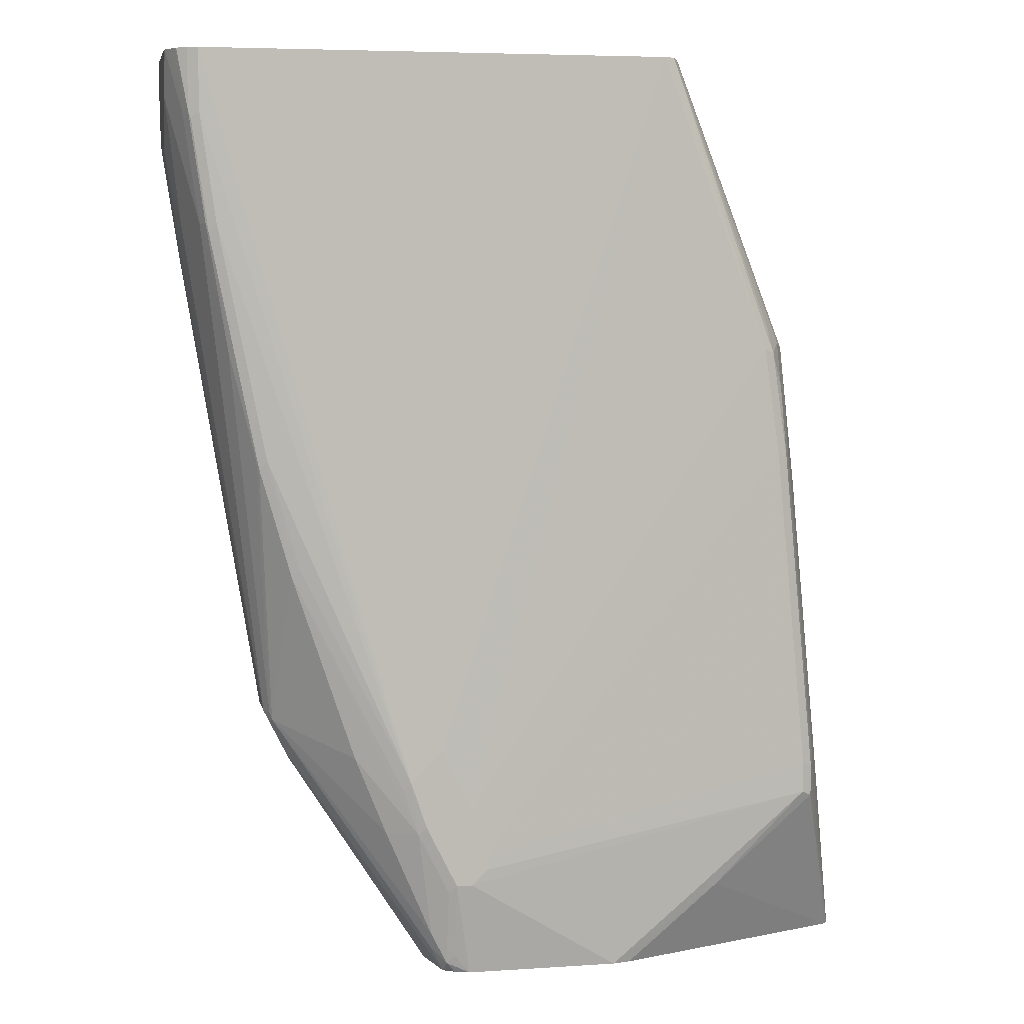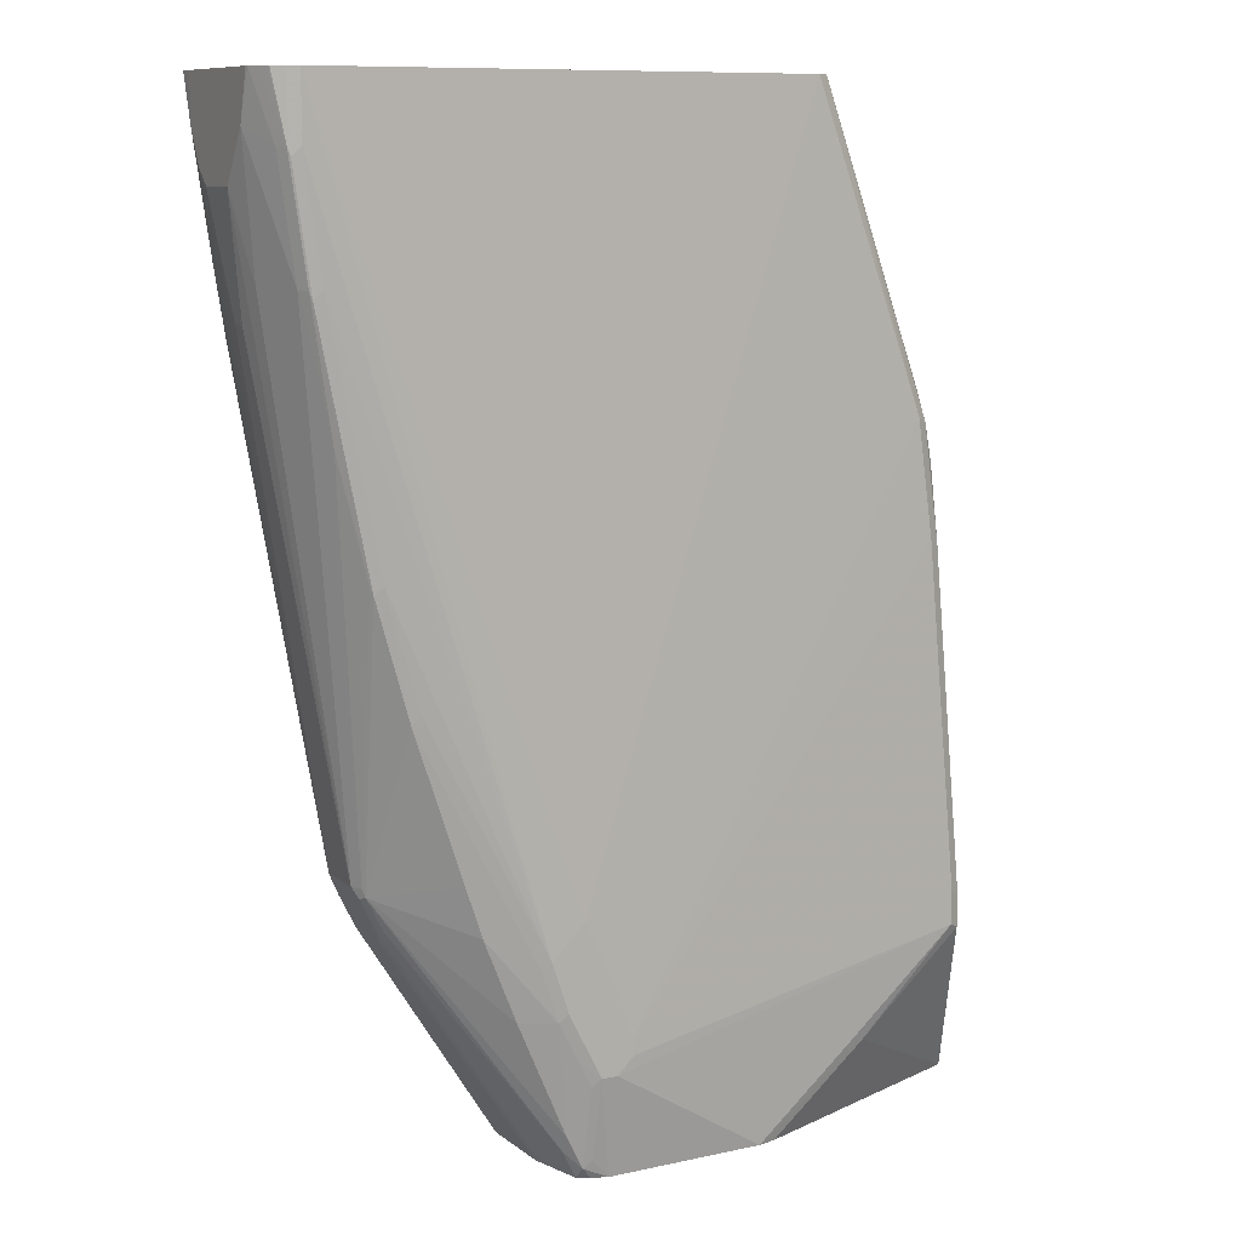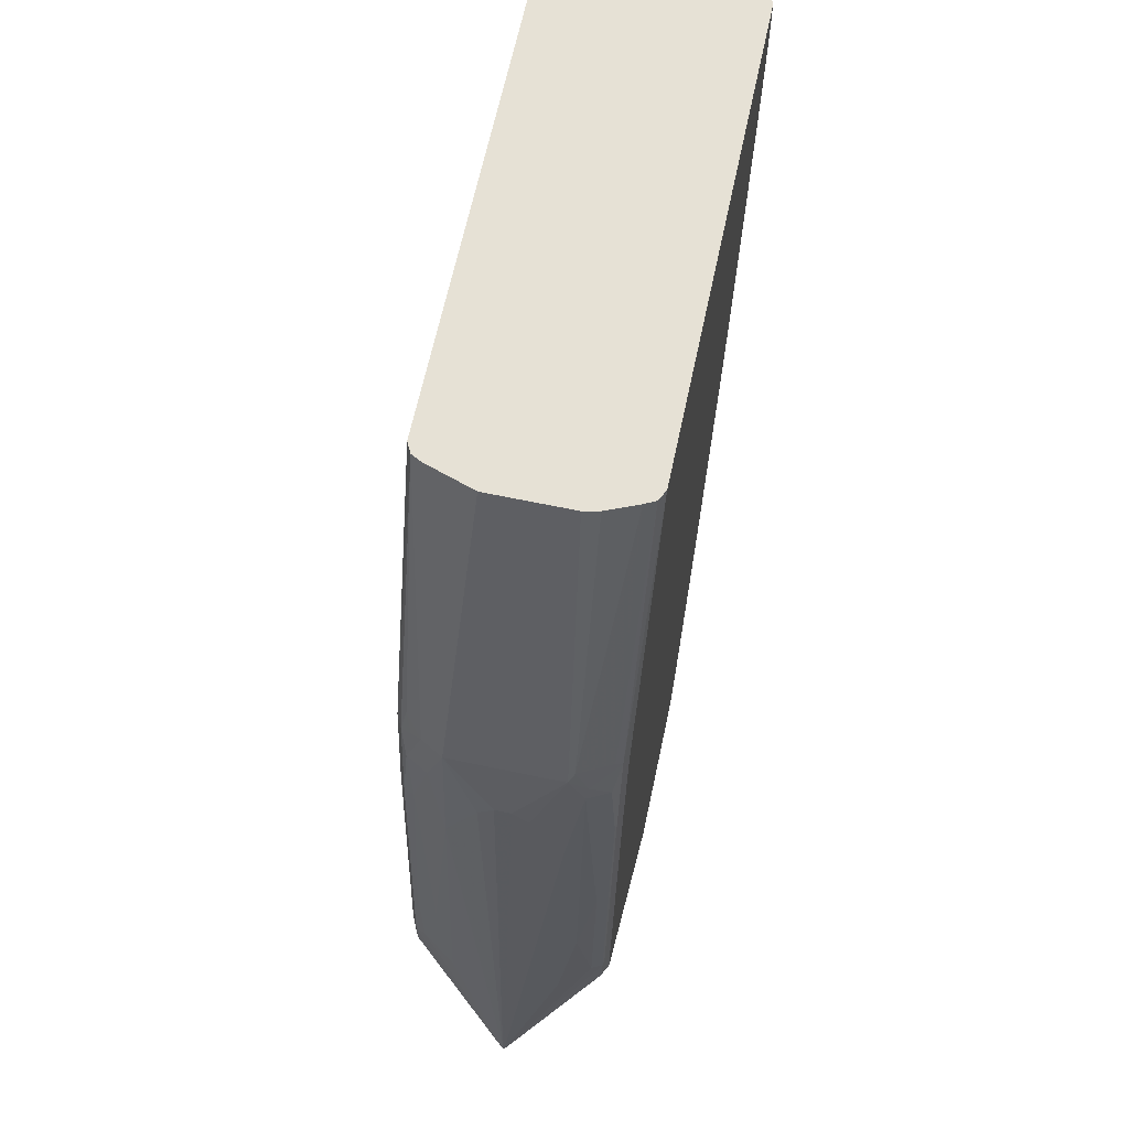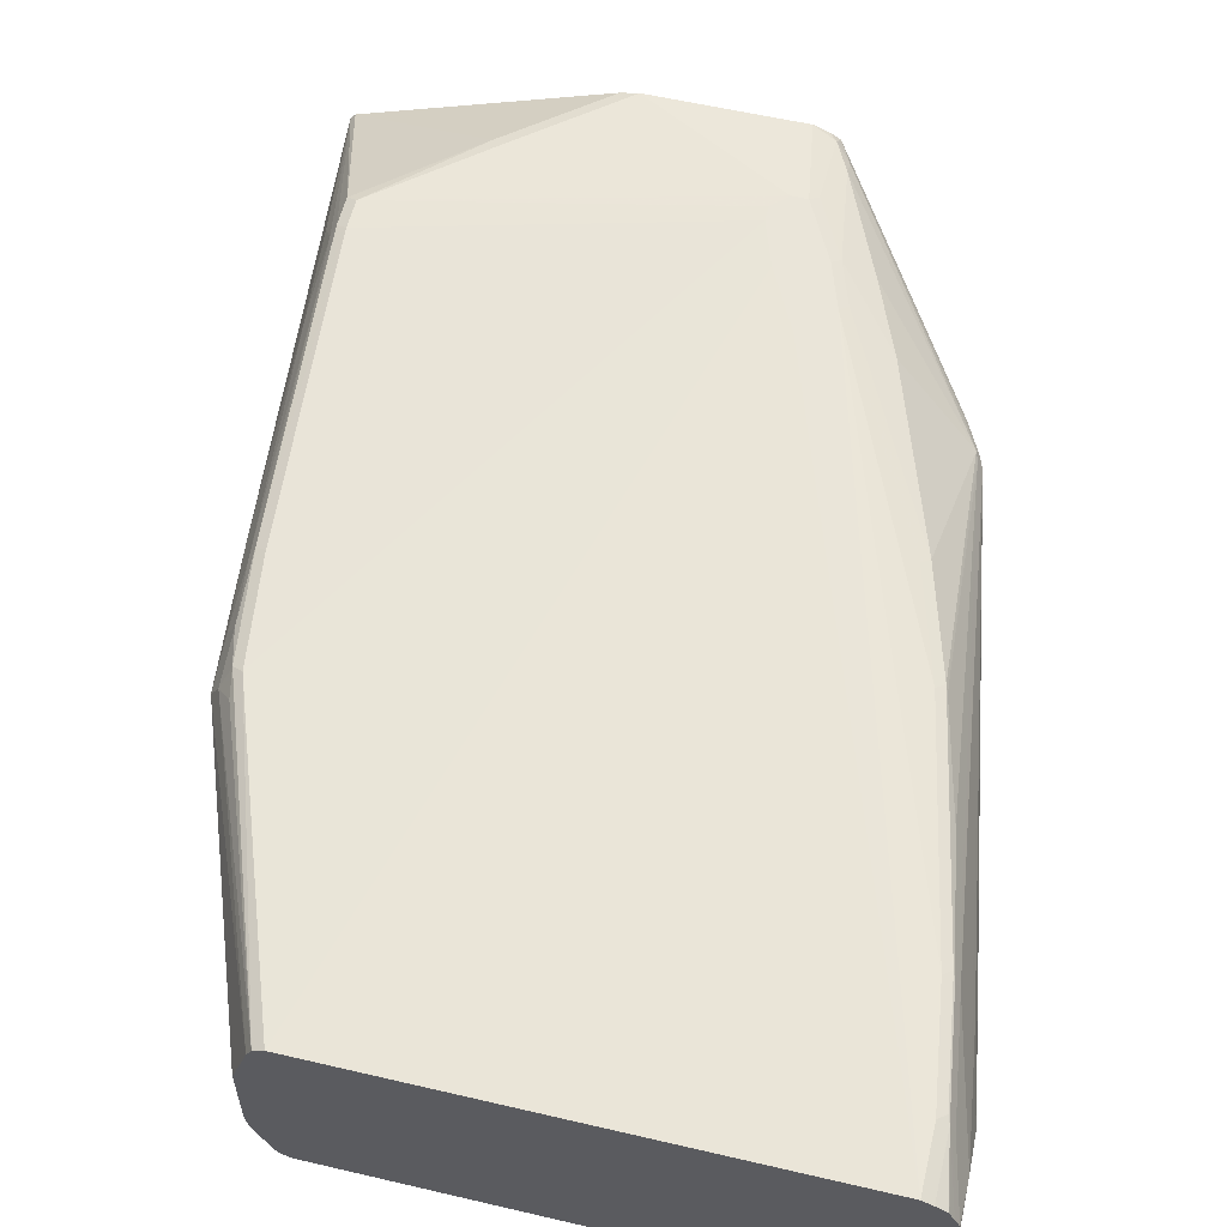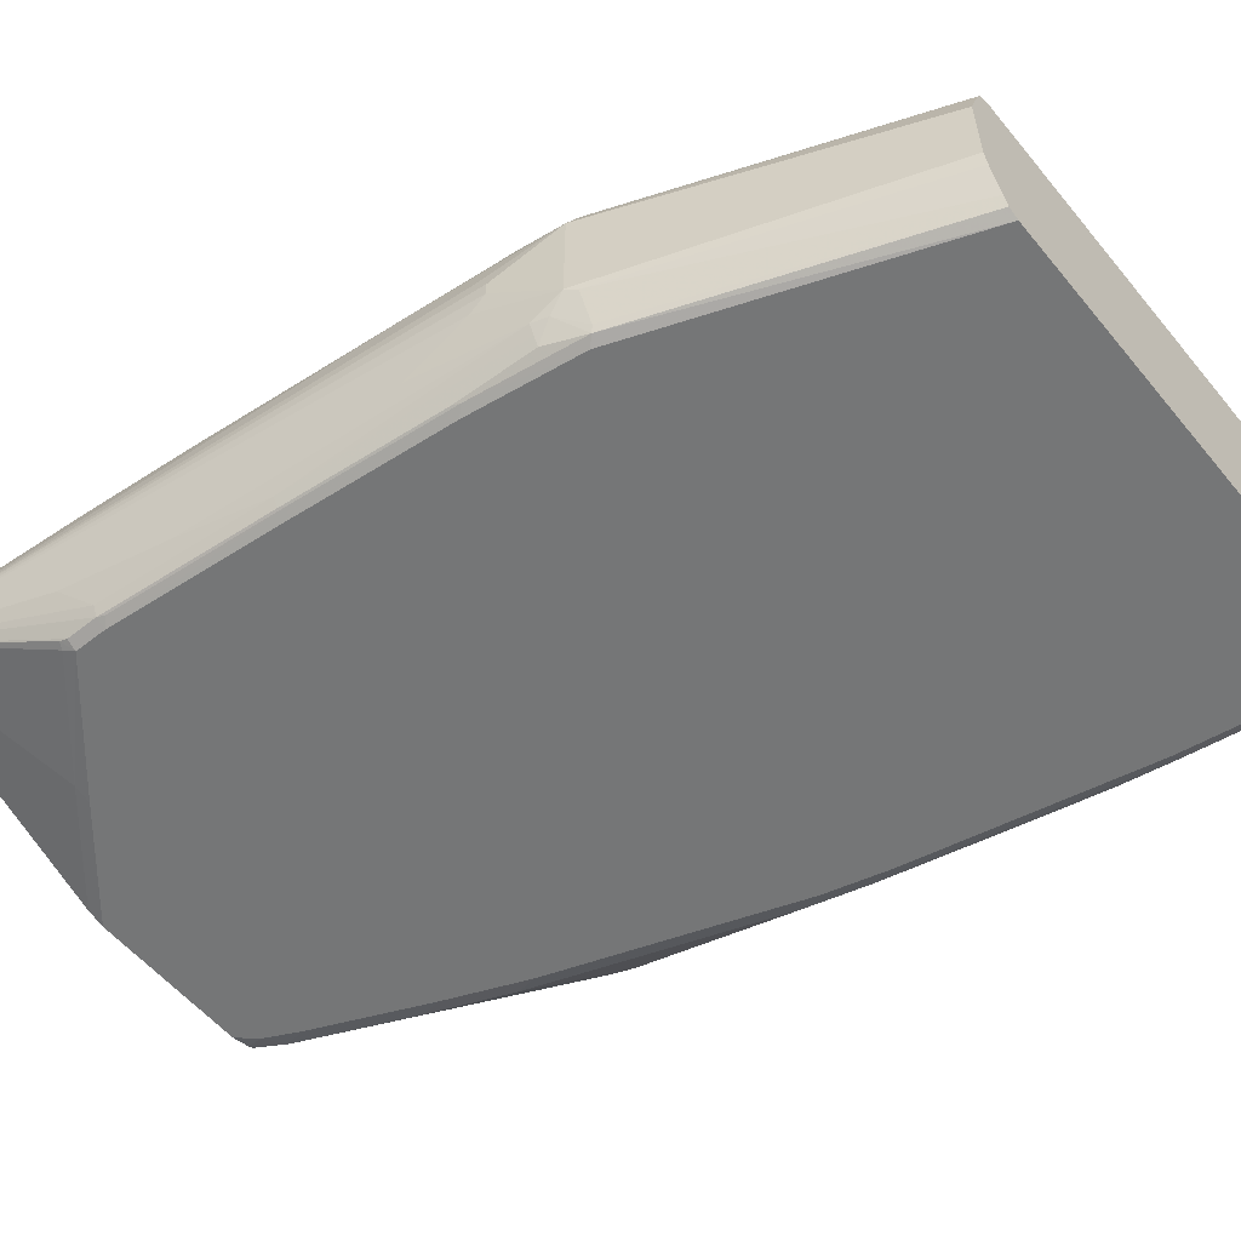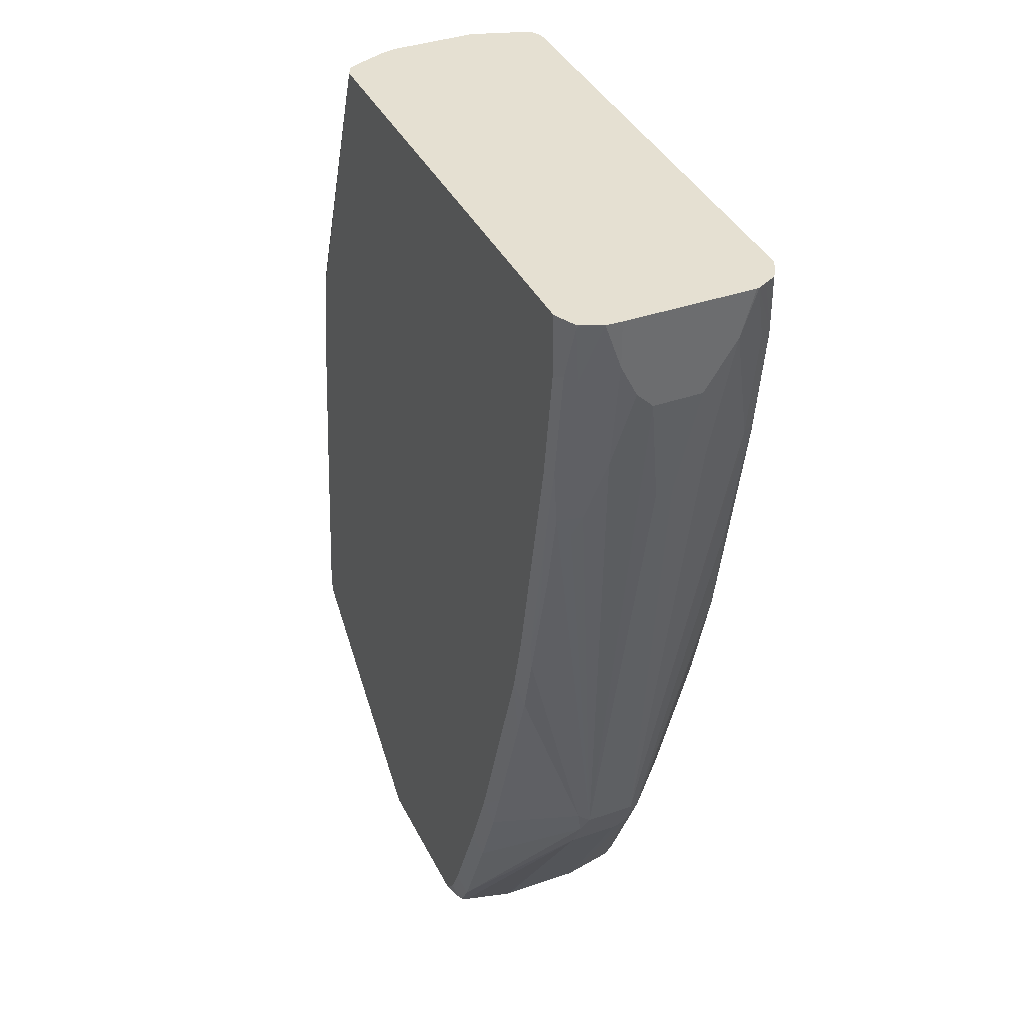
<metadata>
{"format":"obj","ext":"obj","renderer":"f3d","projection":"perspective","resolution":1024,"background":"white","views":[{"elev":5.7,"azim":168.6,"up":"+Z"},{"elev":10.0,"azim":150.8,"up":"+Z"},{"elev":64.7,"azim":-78.0,"up":"+Z"},{"elev":57.8,"azim":13.6,"up":"+Y"},{"elev":-56.7,"azim":-50.9,"up":"+Y"},{"elev":37.8,"azim":66.1,"up":"+Z"}]}
</metadata>
<code>
v 0.3024 -0.02015 -0.1512
v 0.2923 -0.01007 -0.2218
v 0.3024 0.01007 -0.1512
v 0.3024 -0.03024 -0.1411
v 0.2419 -0.02015 -0.5241
v 0.2923 0 -0.2218
v 0.2923 0.02015 -0.2016
v 0.3024 0.03024 -0.121
v 0.2419 0.01007 -0.5241
v 0.3024 -0.04031 -0.121
v 0.2923 -0.04031 -0.1915
v 0.2385 -0.02687 -0.5208
v 0.2368 -0.02519 -0.5292
v 0.2352 -0.02351 -0.5375
v 0.2251 -0.02351 -0.5577
v 0.2822 -0.05039 -0.2318
v 0.2772 -0.05543 -0.247
v 0.2755 -0.06383 -0.2352
v 0.2654 -0.06383 -0.2856
v 0.2721 0.04031 -0.2822
v 0.2822 0.05039 -0.2016
v 0.2923 0.05039 -0.1311
v 0.302 0.04049 -0.09215
v 0.3024 0.03887 -0.09215
v 0.2251 0.006713 -0.5577
v 0.2285 0.01343 -0.551
v 0.2385 0.01343 -0.5308
v 0.2368 0.01764 -0.5292
v 0.2385 0.0168 -0.5241
v 0.2797 0.05165 -0.2117
v 0.3024 -0.04031 -0.09215
v 0.3021 -0.0501 -0.09215
v 0.2923 -0.06047 -0.1311
v 0.2822 -0.06047 -0.2016
v 0.1965 -0.06552 -0.5292
v 0.1864 -0.06552 -0.5594
v 0.2469 -0.06552 -0.3679
v 0.2368 -0.06552 -0.4082
v 0.2268 -0.06552 -0.4385
v 0.1663 -0.06552 -0.6098
v 0.1361 -0.06552 -0.6804
v 0.1277 -0.06209 -0.6971
v 0.1327 -0.04202 -0.6971
v 0.1347 -0.03394 -0.6971
v 0.1352 -0.03185 -0.6971
v 0.2772 -0.06552 -0.2167
v 0.257 -0.06552 -0.3175
v 0.2788 0.05712 -0.2016
v 0.2889 0.05712 -0.1311
v 0.2991 0.04626 -0.09215
v 0.1352 0.01854 -0.6971
v 0.2268 0.01764 -0.5493
v 0.1377 0.02351 -0.6921
v 0.1283 0.04973 -0.6971
v 0.1277 0.05206 -0.6971
v 0.1361 0.05292 -0.6804
v 0.1361 0.05795 -0.6703
v 0.1663 0.05795 -0.5997
v 0.1864 0.05795 -0.5493
v 0.1965 0.05795 -0.519
v 0.2268 0.05795 -0.4283
v 0.2469 0.05795 -0.3579
v 0.2486 0.05712 -0.3528
v 0.2654 0.05375 -0.2822
v 0.2966 -0.06191 -0.09215
v 0.2956 -0.06383 -0.09411
v 0.2856 -0.06383 -0.1647
v 0.1814 -0.07056 -0.5443
v 0.2486 -0.06719 -0.3494
v 0.2419 -0.07056 -0.3528
v 0.2318 -0.07056 -0.3931
v 0.2117 -0.07056 -0.4536
v 0.1612 -0.07056 -0.5947
v 0.131 -0.07056 -0.6653
v 0.1209 -0.07056 -0.6854
v 0.1225 -0.06721 -0.6971
v 0.126 -0.06552 -0.6971
v 0.2788 -0.06719 -0.1983
v 0.2688 -0.06719 -0.2487
v 0.2688 0.05712 -0.252
v 0.2772 0.05795 -0.2067
v 0.2873 0.05795 -0.1361
v 0.2889 0.05712 -0.09215
v 0.2955 0.0531 -0.09215
v 0.2961 0.05208 -0.09215
v 0.1225 0.05547 -0.6971
v 0.126 0.05795 -0.6904
v 0.1361 0.06803 -0.6199
v 0.1461 0.06803 -0.5997
v 0.1562 0.06803 -0.5694
v 0.1512 0.07056 -0.5644
v 0.2217 0.06047 -0.4233
v 0.2419 0.06047 -0.3528
v 0.257 0.05795 -0.3075
v 0.2956 -0.06383 -0.09215
v 0.2937 -0.0648 -0.09215
v 0.2889 -0.06719 -0.1277
v 0.2873 -0.06552 -0.1462
v 0.2721 -0.07056 -0.2016
v 0.1109 -0.07056 -0.6971
v 0.2721 0.06047 -0.2016
v 0.2822 0.06047 -0.1311
v 0.2822 0.06047 -0.09215
v 0.1204 0.05676 -0.6971
v 0.1109 0.06047 -0.6971
v 0.1209 0.06047 -0.6854
v 0.126 0.06803 -0.64
v 0.1411 0.07056 -0.5947
v 0.1209 0.07056 -0.635
v 0.131 0.07056 -0.5443
v 0.2822 -0.07056 -0.09215
v 0.2822 -0.07056 -0.1311
v 0.01172 -0.07056 -0.6971
v -0.02016 0.06047 -0.09215
v 0.01172 0.06047 -0.6971
v 0.1109 0.07056 -0.635
v 0.1209 0.07056 -0.5644
v -0.02016 -0.07056 -0.09215
v 0.0003838 -0.06803 -0.6971
v -0.05035 -0.07056 -0.6451
v -0.02303 0.05904 -0.09215
v 0.1109 0.07056 -0.5846
v -0.0907 0.06047 -0.2822
v 0.01008 0.06011 -0.6971
v -0.06046 0.05795 -0.6463
v -0.05035 0.06047 -0.6451
v -0.1209 0.06047 -0.5846
v 0.1008 0.07056 -0.6249
v -0.0259 -0.06767 -0.09215
v -0.09571 -0.06803 -0.2772
v -0.0907 -0.07056 -0.2822
v -0.1629 -0.006699 -0.6971
v -0.06169 -0.06803 -0.6451
v -0.1209 -0.07056 -0.5846
v -0.02685 0.05712 -0.09215
v 0.1008 0.07056 -0.6148
v -0.1008 0.06047 -0.3528
v -0.1075 0.05712 -0.3562
v -0.0974 0.05712 -0.2856
v 0.0003838 0.05795 -0.6971
v -0.1595 -0.001699 -0.6971
v -0.1276 0.05712 -0.588
v -0.1209 0.06047 -0.5644
v -0.02685 -0.06719 -0.09215
v -0.0974 -0.06383 -0.2755
v -0.1083 -0.05165 -0.2924
v -0.0974 -0.06719 -0.2822
v -0.1041 -0.06383 -0.3024
v -0.1058 -0.06803 -0.3478
v -0.1008 -0.07056 -0.3528
v -0.1629 -0.005884 -0.6971
v -0.1243 -0.06719 -0.5913
v -0.1285 -0.06552 -0.5896
v -0.1276 -0.06719 -0.5846
v -0.1276 -0.06719 -0.5644
v -0.131 -0.06047 -0.5644
v -0.1411 -0.04031 -0.5846
v -0.1209 -0.04031 -0.373
v -0.1209 -0.02015 -0.3326
v -0.1209 -0.01007 -0.3226
v -0.1209 -0.07056 -0.5644
v -0.03022 0.05039 -0.09215
v -0.09407 0.05375 -0.2688
v -0.1041 0.04368 -0.2789
v -0.1108 0.05039 -0.3528
v -0.1041 0.05375 -0.3091
v -0.1276 0.05712 -0.5678
v -0.1243 0.05375 -0.5107
v -0.1008 0.05039 -0.2822
v -0.03022 -0.06047 -0.09215
v -0.1075 -0.04368 -0.2755
v -0.1108 -0.05039 -0.3024
v -0.1075 -0.05712 -0.3024
v -0.1108 -0.04031 -0.2822
v -0.1075 -0.06719 -0.3528
v -0.1159 -0.06803 -0.4485
v -0.1108 -0.07056 -0.4536
v -0.1411 0.03024 -0.5846
v -0.131 0.05039 -0.5644
v -0.1209 0 -0.3226
v -0.1209 0.01007 -0.3326
v -0.1209 0.03024 -0.373
v -0.126 -0.06803 -0.5594
v -0.1176 -0.06719 -0.4536
v -0.1209 -0.06047 -0.4536
v -0.131 -0.05039 -0.514
v -0.04029 0.02015 -0.09215
v -0.1108 0.03024 -0.2822
v -0.1108 0.04031 -0.3125
v -0.131 0.04031 -0.514
v -0.1209 0.04031 -0.4132
v -0.03815 -0.0414 -0.09215
v -0.04029 -0.03167 -0.09215
f 113 120 133
f 113 133 119
f 114 117 122
f 115 125 126
f 114 123 121
f 115 124 125
f 110 117 114
f 114 122 123
f 105 109 106
f 91 103 102
f 105 115 116
f 103 110 114
f 96 112 97
f 96 111 112
f 93 101 94
f 91 93 92
f 91 101 93
f 91 102 101
f 115 126 116
f 105 116 109
f 116 126 127
f 129 144 130
f 118 129 130
f 91 110 103
f 130 145 146
f 127 136 128
f 127 143 136
f 127 167 143
f 127 142 167
f 125 127 126
f 125 142 127
f 125 141 142
f 116 127 128
f 125 140 141
f 123 136 137
f 123 139 135
f 123 138 139
f 123 137 138
f 122 136 123
f 121 123 135
f 120 134 133
f 119 133 132
f 118 130 131
f 124 140 125
f 91 117 110
f 68 71 70
f 91 136 122
f 70 79 99
f 69 79 70
f 68 74 73
f 68 75 74
f 68 100 75
f 68 113 100
f 68 120 113
f 68 134 120
f 68 161 134
f 75 100 76
f 68 177 161
f 68 131 150
f 68 118 131
f 68 111 118
f 68 112 111
f 68 99 112
f 68 70 99
f 130 146 147
f 68 72 71
f 67 98 78
f 68 150 177
f 91 122 117
f 78 98 97
f 78 112 99
f 91 128 136
f 91 116 128
f 91 109 116
f 91 108 109
f 89 91 90
f 89 108 91
f 88 109 108
f 88 107 109
f 88 108 89
f 78 97 112
f 87 109 107
f 87 105 106
f 87 104 105
f 86 104 87
f 82 101 102
f 82 103 83
f 82 102 103
f 81 94 101
f 81 101 82
f 78 99 79
f 87 106 109
f 130 147 148
f 149 175 184
f 130 149 131
f 162 188 187
f 162 164 188
f 161 176 183
f 161 177 176
f 160 188 180
f 160 174 188
f 159 174 160
f 158 186 172
f 158 174 159
f 163 169 164
f 158 172 174
f 156 186 157
f 156 185 186
f 155 185 156
f 155 184 185
f 155 176 184
f 155 183 176
f 155 161 183
f 151 182 178
f 151 181 182
f 157 186 158
f 151 180 181
f 164 169 166
f 165 189 166
f 182 188 189
f 181 188 182
f 180 188 181
f 178 182 190
f 178 190 179
f 175 185 184
f 174 187 188
f 174 193 187
f 174 192 193
f 164 166 188
f 173 185 175
f 172 186 185
f 171 192 174
f 170 192 171
f 167 179 168
f 166 189 188
f 165 191 189
f 165 190 191
f 165 179 190
f 165 168 179
f 172 185 173
f 151 179 167
f 151 178 179
f 149 177 150
f 135 163 164
f 135 139 163
f 134 153 152
f 134 154 153
f 134 155 154
f 134 161 155
f 133 134 152
f 132 180 151
f 132 160 180
f 135 164 162
f 132 159 160
f 132 157 158
f 132 156 157
f 132 155 156
f 132 154 155
f 132 153 154
f 132 152 153
f 132 133 152
f 131 149 150
f 130 144 145
f 132 158 159
f 136 143 137
f 137 143 138
f 138 165 166
f 149 176 177
f 149 184 176
f 66 98 67
f 148 175 149
f 148 173 175
f 146 174 172
f 146 171 174
f 146 148 147
f 146 173 148
f 146 172 173
f 145 170 171
f 145 171 146
f 144 170 145
f 142 151 167
f 141 151 142
f 139 169 163
f 139 166 169
f 138 168 165
f 138 167 168
f 138 143 167
f 138 166 139
f 130 148 149
f 66 97 98
f 42 115 105
f 66 95 96
f 21 30 48
f 20 30 21
f 19 47 37
f 18 47 19
f 18 46 47
f 18 34 46
f 16 18 17
f 16 34 18
f 15 51 25
f 21 48 49
f 15 45 51
f 15 43 44
f 15 42 43
f 15 41 42
f 14 41 15
f 14 40 41
f 14 36 40
f 13 36 14
f 12 39 35
f 12 38 39
f 15 44 45
f 12 37 38
f 21 49 22
f 23 50 85
f 23 32 31
f 23 65 32
f 23 95 65
f 23 96 95
f 23 111 96
f 23 118 111
f 23 129 118
f 23 144 129
f 23 170 144
f 22 49 23
f 23 192 170
f 23 187 193
f 23 162 187
f 23 135 162
f 23 121 135
f 23 114 121
f 23 103 114
f 23 83 103
f 23 84 83
f 23 85 84
f 23 193 192
f 23 31 24
f 12 19 37
f 12 35 36
f 5 14 15
f 5 13 14
f 5 12 13
f 4 11 5
f 4 10 11
f 3 9 7
f 3 6 9
f 3 7 8
f 2 9 6
f 5 15 25
f 2 5 9
f 1 4 5
f 1 10 4
f 1 31 10
f 1 24 31
f 1 8 24
f 1 3 8
f 1 6 3
f 1 2 6
f 182 189 191
f 1 5 2
f 12 36 13
f 5 25 9
f 5 16 17
f 10 16 11
f 10 34 16
f 10 33 34
f 10 32 33
f 10 31 32
f 9 30 20
f 9 29 30
f 9 28 29
f 9 27 28
f 5 11 16
f 9 26 27
f 8 9 20
f 8 23 24
f 8 22 23
f 8 21 22
f 8 20 21
f 7 9 8
f 5 19 12
f 5 18 19
f 5 17 18
f 9 25 26
f 66 96 97
f 23 49 50
f 26 52 28
f 49 82 83
f 48 82 49
f 48 81 82
f 48 94 81
f 48 80 94
f 48 64 80
f 47 79 69
f 46 79 47
f 46 78 79
f 49 83 84
f 46 67 78
f 42 45 44
f 42 51 45
f 42 54 51
f 42 55 54
f 42 86 55
f 42 104 86
f 42 105 104
f 42 124 115
f 42 140 124
f 42 44 43
f 42 141 140
f 49 84 85
f 51 54 53
f 65 95 66
f 64 94 80
f 63 94 64
f 62 94 63
f 62 93 94
f 61 93 62
f 61 92 93
f 61 91 92
f 61 90 91
f 49 85 50
f 61 89 90
f 59 89 60
f 58 89 59
f 57 89 58
f 57 88 89
f 57 107 88
f 57 87 107
f 56 87 57
f 55 87 56
f 55 86 87
f 60 89 61
f 25 51 26
f 42 151 141
f 42 119 132
f 32 66 33
f 32 65 66
f 30 64 48
f 29 64 30
f 29 63 64
f 28 63 29
f 28 62 63
f 28 61 62
f 28 60 61
f 33 66 67
f 28 59 60
f 28 57 58
f 28 56 57
f 28 52 56
f 26 56 52
f 26 55 56
f 26 54 55
f 26 53 54
f 26 51 53
f 26 28 27
f 28 58 59
f 42 132 151
f 33 67 34
f 35 39 72
f 42 113 119
f 42 100 113
f 42 76 100
f 42 77 76
f 41 77 42
f 41 76 77
f 41 75 76
f 41 74 75
f 40 74 41
f 34 67 46
f 40 73 74
f 39 71 72
f 38 71 39
f 38 70 71
f 37 70 38
f 37 69 70
f 37 47 69
f 36 68 40
f 35 68 36
f 35 72 68
f 40 68 73
f 182 191 190

</code>
